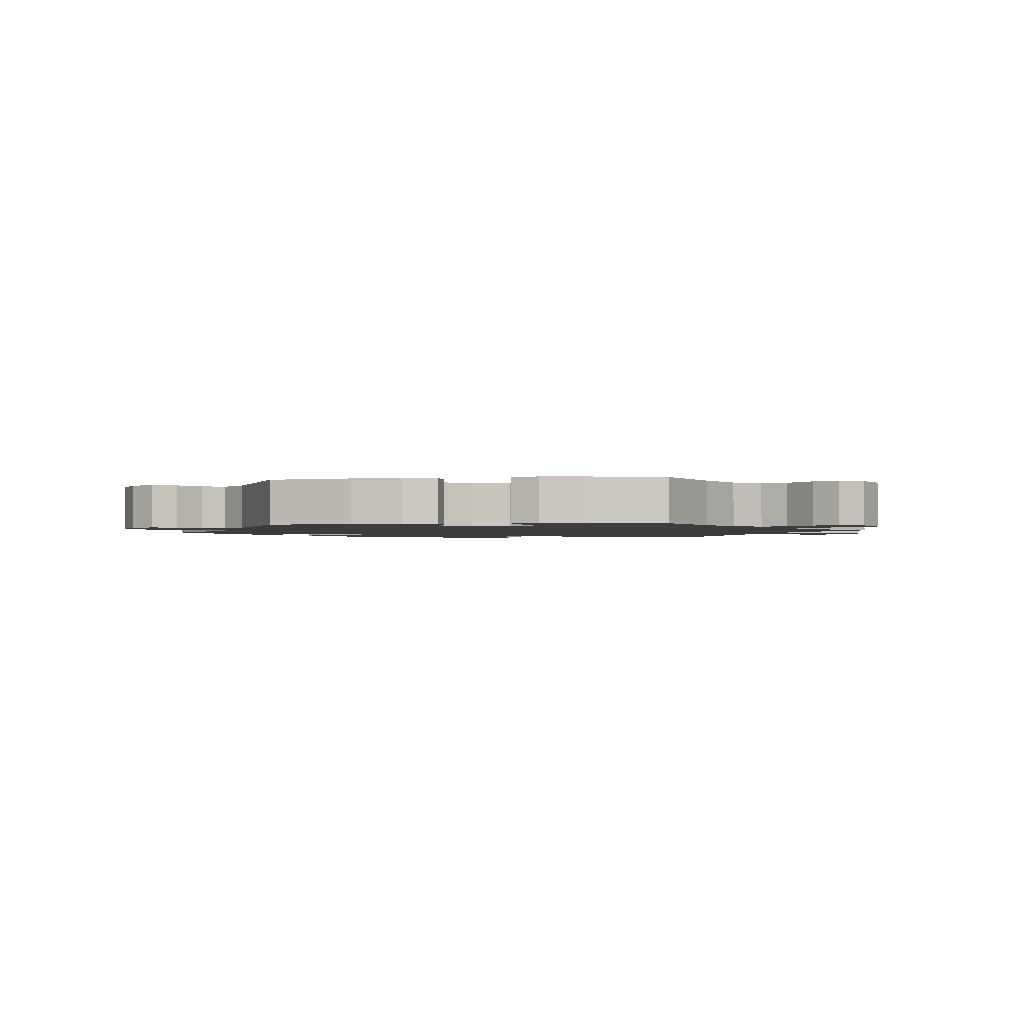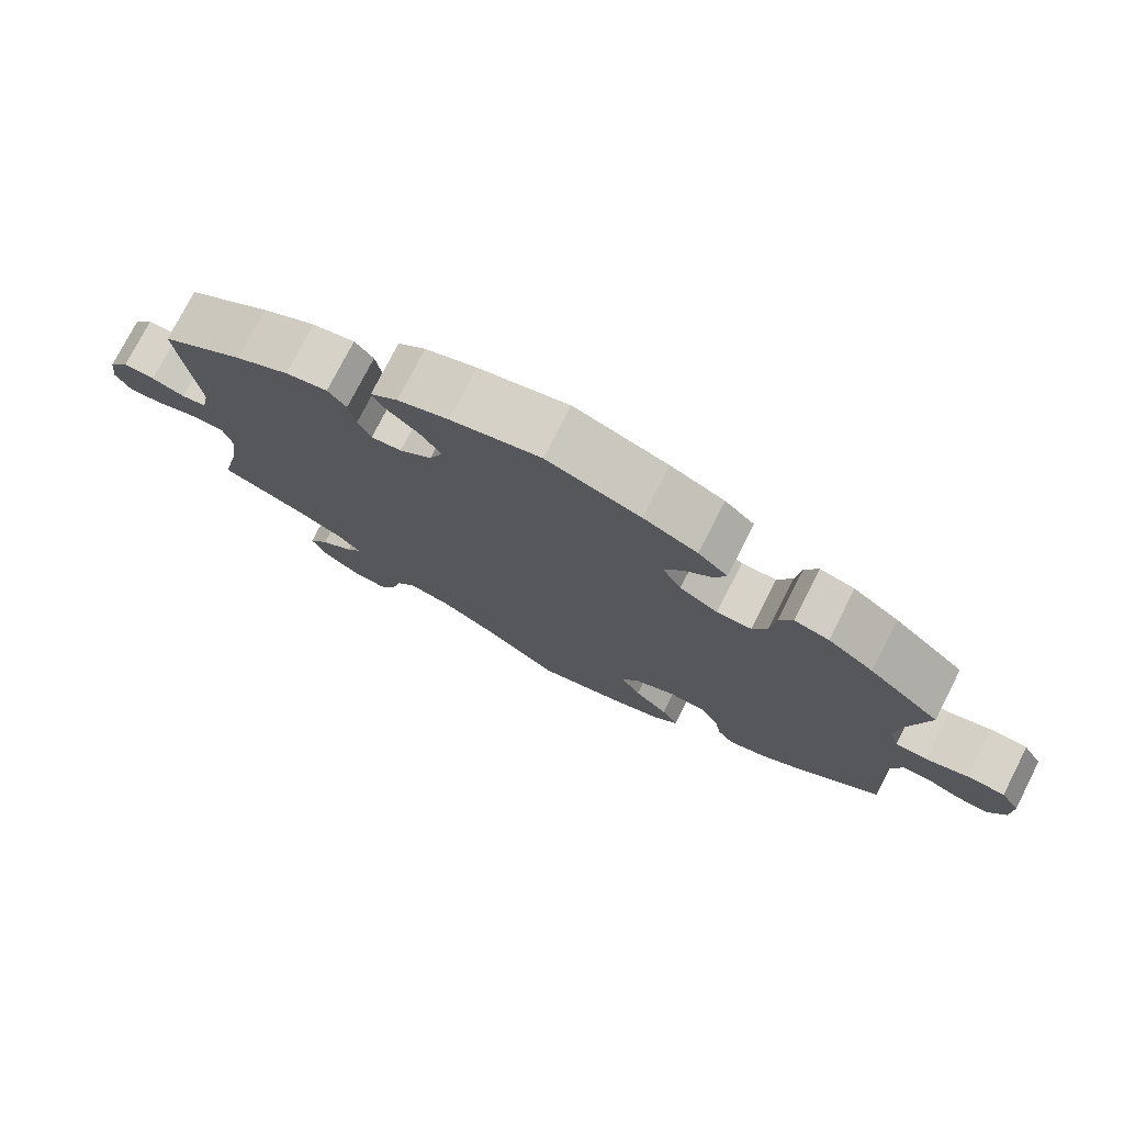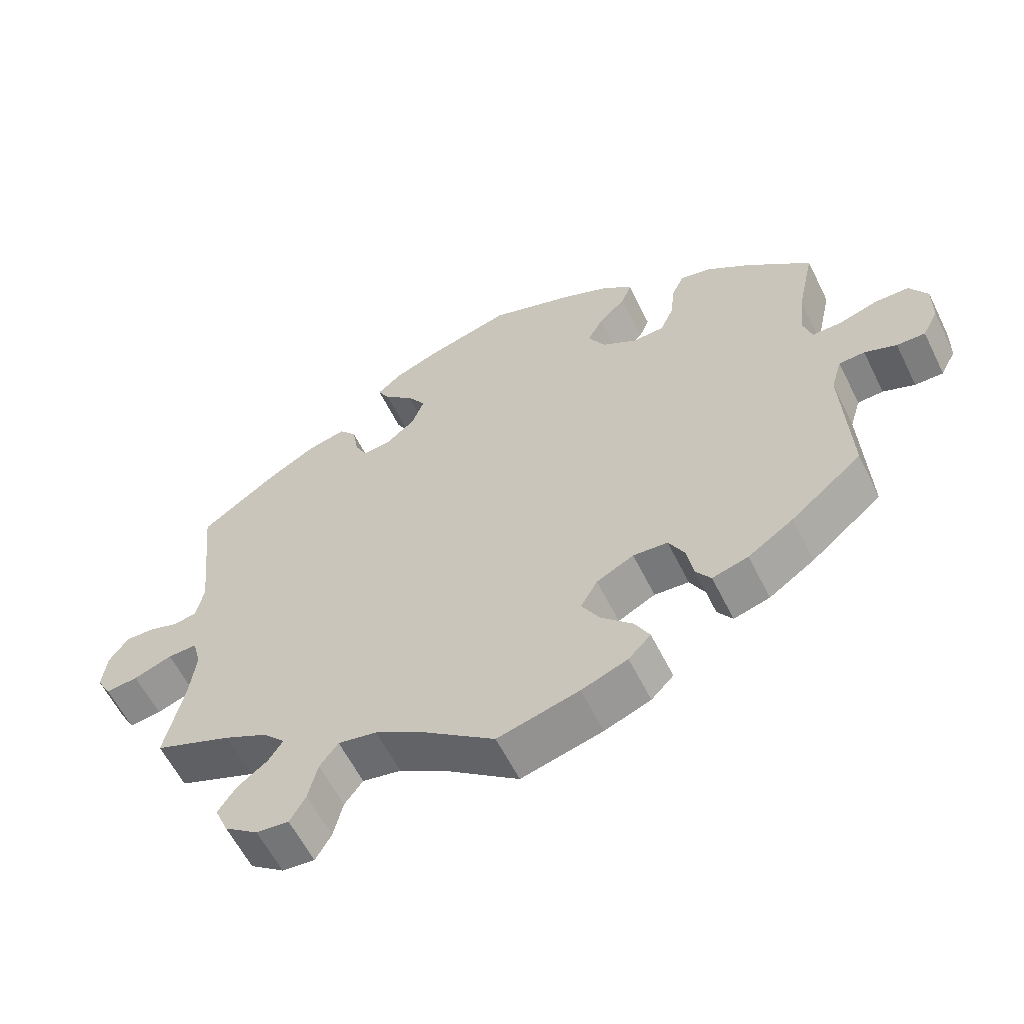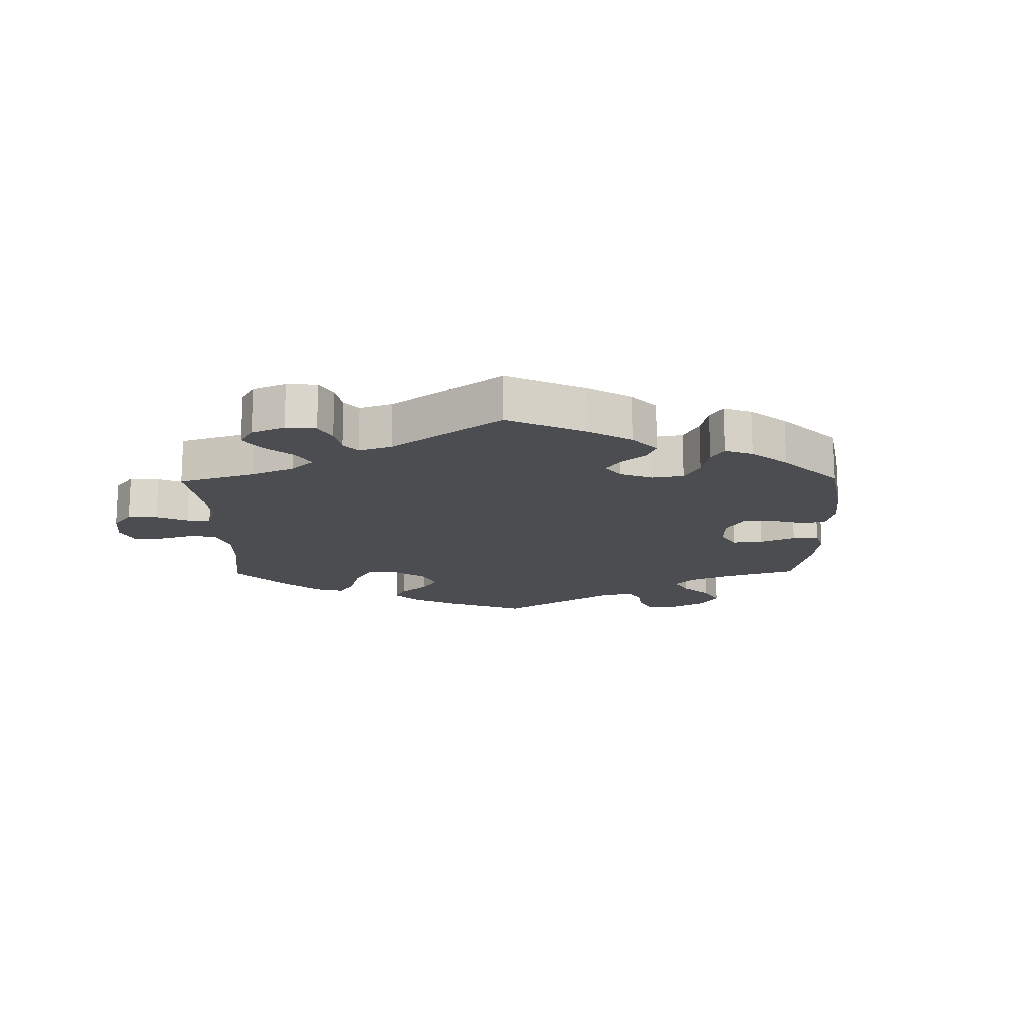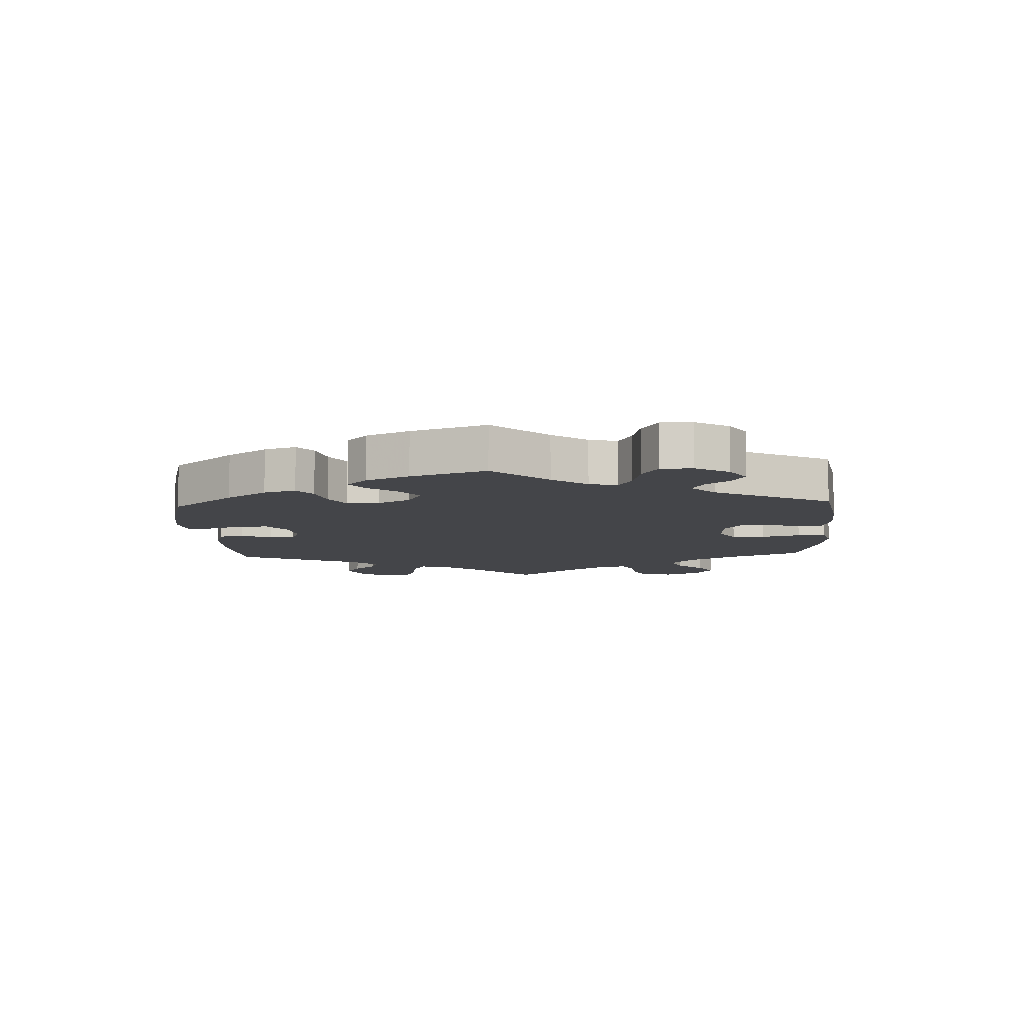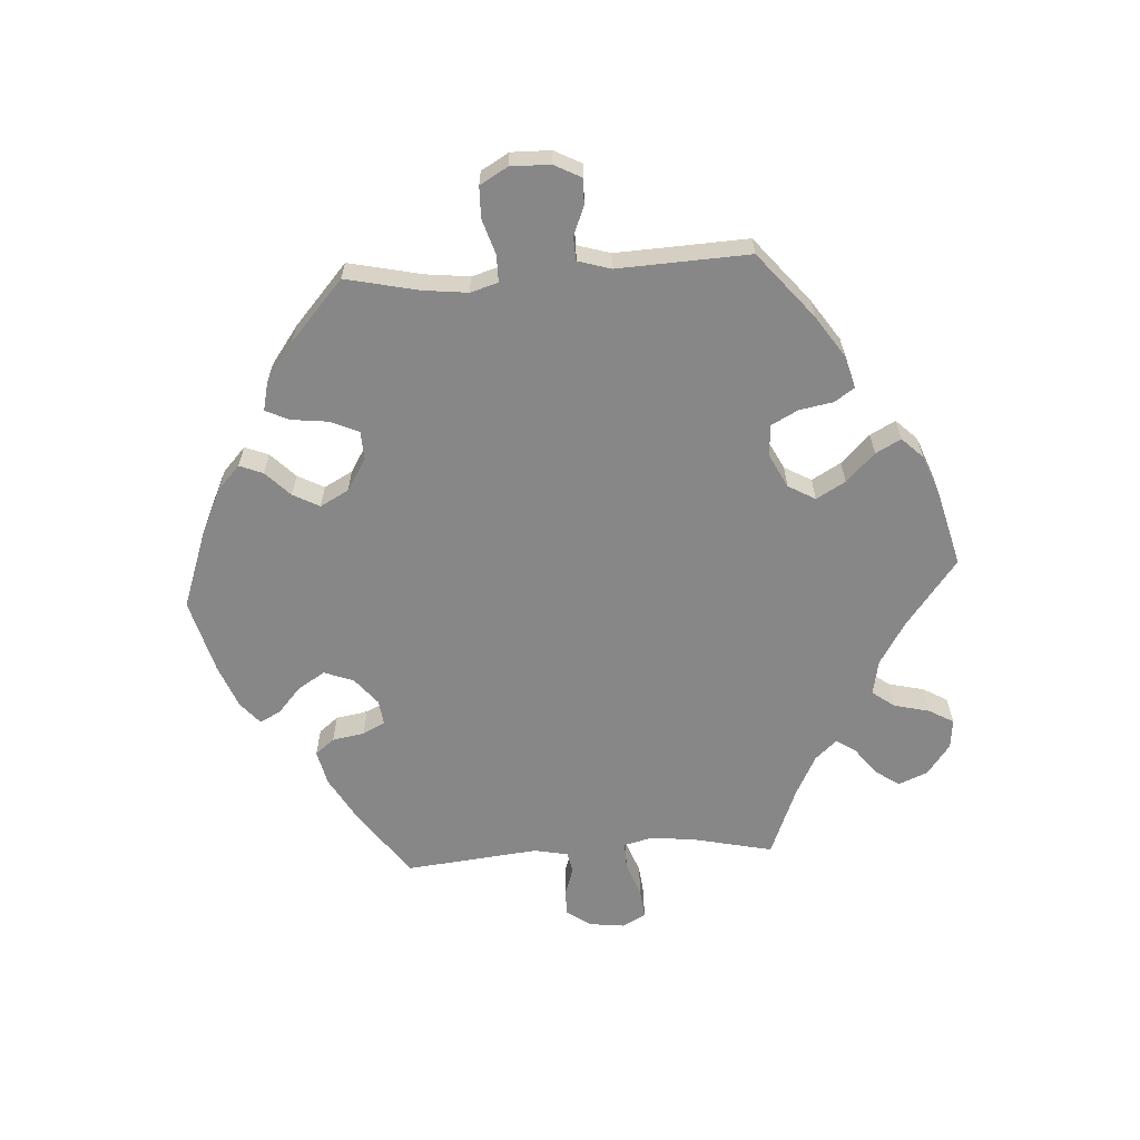
<metadata>
{"format":"obj","ext":"obj","renderer":"f3d","projection":"perspective","resolution":1024,"background":"white","views":[{"elev":-1.8,"azim":158.1,"up":"+Y"},{"elev":76.5,"azim":27.1,"up":"+Z"},{"elev":-59.8,"azim":26.3,"up":"+Z"},{"elev":-15.9,"azim":-59.1,"up":"+Y"},{"elev":-9.0,"azim":63.0,"up":"+Y"},{"elev":-62.3,"azim":93.6,"up":"+Y"}]}
</metadata>
<code>
v 0.12 0.07 -0.589
v -0.122 0.07 0.587
v 0.188 0.07 -0.563
v -0.661 0.07 -0.088
v -0.262 0.07 -0.52
v -0.276 0.07 -0.578
v 0.239 0.07 0.306
v 0.162 0.07 0.384
v 0.44 0.07 0.396
v -0.525 0.07 0.038
v -0.235 0.07 -0.484
v 0.187 0.07 0.338
v -0.512 0.07 -0.061
v 0.67 0.07 -0.061
v -0.613 0.07 -0.083
v 0 0.07 -0.62
v -0.299 0.07 -0.618
v 0.306 0.07 0.353
v -0.675 0.07 0.007
v -0.424 0.07 0.39
v 0 0.07 0.62
v -0.243 0.07 0.325
v -0.647 0.07 0.047
v -0.21 0.07 0.495
v -0.514 0.07 0.093
v 0.527 0.07 -0.096
v -0.5 0.07 -0.109
v -0.168 0.07 0.458
v 0.24 0.07 0.504
v 0.286 0.07 0.308
v 0.151 0.07 -0.351
v 0.127 0.07 0.575
v -0.346 0.07 -0.456
v -0.559 0.07 0.031
v 0.225 0.07 0.466
v -0.417 0.07 -0.529
v 0.516 0.07 0.075
v 0.199 0.07 -0.488
v -0.604 0.07 0.046
v -0.295 0.07 0.444
v -0.682 0.07 -0.05
v 0.312 0.07 -0.457
v 0.503 0.07 0.12
v -0.109 0.07 -0.537
v 0.543 0.07 -0.043
v 0.2 0.07 0.541
v 0.29 0.07 -0.425
v 0.28 0.07 -0.37
v 0.365 0.07 -0.442
v 0.331 0.07 0.452
v 0.313 0.07 0.414
v -0.397 0.07 -0.576
v 0.537 0.07 -0.31
v -0.357 0.07 -0.389
v -0.422 0.07 -0.356
v 0.537 0.07 0.31
v -0.14 0.07 0.414
v -0.39 0.07 -0.489
v -0.537 0.07 -0.31
v 0.668 0.07 0.092
v 0.511 0.07 0.191
v 0.56 0.07 0.075
v -0.27 0.07 0.413
v -0.191 0.07 0.56
v -0.228 0.07 0.529
v 0.694 0.07 0.047
v 0.185 0.07 0.427
v 0.221 0.07 -0.529
v 0.257 0.07 -0.327
v -0.352 0.07 0.431
v 0.126 0.07 -0.395
v 0.581 0.07 -0.041
v 0.617 0.07 0.093
v -0.347 0.07 -0.613
v -0.178 0.07 -0.495
v -0.509 0.07 -0.184
v -0.556 0.07 -0.062
v 0.378 0.07 0.441
v 0.693 0.07 -0.017
v -0.261 0.07 0.361
v -0.158 0.07 0.366
v 0.153 0.07 -0.442
v 0.206 0.07 -0.323
v -0.202 0.07 0.33
v -0.537 0.07 0.31
v -0.325 0.07 -0.424
v 0.432 0.07 -0.397
v 0.628 0.07 -0.06
v 0.12 -0 -0.589
v -0.122 -0 0.587
v 0.188 -0 -0.563
v -0.661 -0 -0.088
v -0.262 -0 -0.52
v -0.276 -0 -0.578
v 0.239 -0 0.306
v 0.162 -0 0.384
v 0.44 -0 0.396
v -0.525 -0 0.038
v -0.235 -0 -0.484
v 0.187 -0 0.338
v -0.512 -0 -0.061
v 0.67 -0 -0.061
v -0.613 -0 -0.083
v 0 -0 -0.62
v -0.299 -0 -0.618
v 0.306 -0 0.353
v -0.675 -0 0.007
v -0.424 -0 0.39
v 0 -0 0.62
v -0.243 -0 0.325
v -0.647 -0 0.047
v -0.21 -0 0.495
v -0.514 -0 0.093
v 0.527 -0 -0.096
v -0.5 -0 -0.109
v -0.168 -0 0.458
v 0.24 -0 0.504
v 0.286 -0 0.308
v 0.151 -0 -0.351
v 0.127 -0 0.575
v -0.346 -0 -0.456
v -0.559 -0 0.031
v 0.225 -0 0.466
v -0.417 -0 -0.529
v 0.516 -0 0.075
v 0.199 -0 -0.488
v -0.604 -0 0.046
v -0.295 -0 0.444
v -0.682 -0 -0.05
v 0.312 -0 -0.457
v 0.503 -0 0.12
v -0.109 -0 -0.537
v 0.543 -0 -0.043
v 0.2 -0 0.541
v 0.29 -0 -0.425
v 0.28 -0 -0.37
v 0.365 -0 -0.442
v 0.331 -0 0.452
v 0.313 -0 0.414
v -0.397 -0 -0.576
v 0.537 -0 -0.31
v -0.357 -0 -0.389
v -0.422 -0 -0.356
v 0.537 -0 0.31
v -0.14 -0 0.414
v -0.39 -0 -0.489
v -0.537 -0 -0.31
v 0.668 -0 0.092
v 0.511 -0 0.191
v 0.56 -0 0.075
v -0.27 -0 0.413
v -0.191 -0 0.56
v -0.228 -0 0.529
v 0.694 -0 0.047
v 0.185 -0 0.427
v 0.221 -0 -0.529
v 0.257 -0 -0.327
v -0.352 -0 0.431
v 0.126 -0 -0.395
v 0.581 -0 -0.041
v 0.617 -0 0.093
v -0.347 -0 -0.613
v -0.178 -0 -0.495
v -0.509 -0 -0.184
v -0.556 -0 -0.062
v 0.378 -0 0.441
v 0.693 -0 -0.017
v -0.261 -0 0.361
v -0.158 -0 0.366
v 0.153 -0 -0.442
v 0.206 -0 -0.323
v -0.202 -0 0.33
v -0.537 -0 0.31
v -0.325 -0 -0.424
v 0.432 -0 -0.397
v 0.628 -0 -0.06
f 55 59 76
f 54 55 76 27
f 86 54 27 13
f 52 36 58 33
f 52 33 86
f 74 52 86
f 5 6 17 74
f 11 5 74 86
f 75 11 86 13
f 3 1 16 44
f 3 44 75 13
f 82 38 68 3
f 71 82 3 13
f 49 42 47 48
f 49 48 69
f 26 53 87 49
f 45 26 49 69
f 79 14 88 72
f 79 72 45
f 66 79 45
f 62 73 60 66
f 37 62 66 45
f 43 37 45 69
f 78 9 56 61
f 18 51 50 78
f 30 18 78 61
f 7 30 61 43
f 46 29 35 67
f 46 67 8
f 32 46 8
f 21 32 8
f 2 21 8 12
f 28 24 65 64
f 57 28 64 2
f 70 40 63 80
f 70 80 22
f 25 85 20 70
f 10 25 70 22
f 19 23 39 34
f 4 41 19 34
f 77 15 4 34
f 13 77 34 10
f 31 71 13 10
f 7 43 69 83
f 12 7 83 31
f 57 2 12 31
f 81 57 31
f 84 81 31 10
f 10 22 84
f 164 147 143
f 115 164 143 142
f 101 115 142 174
f 121 146 124 140
f 174 121 140
f 174 140 162
f 162 105 94 93
f 174 162 93 99
f 101 174 99 163
f 132 104 89 91
f 101 163 132 91
f 91 156 126 170
f 101 91 170 159
f 136 135 130 137
f 157 136 137
f 137 175 141 114
f 157 137 114 133
f 160 176 102 167
f 133 160 167
f 133 167 154
f 154 148 161 150
f 133 154 150 125
f 157 133 125 131
f 149 144 97 166
f 166 138 139 106
f 149 166 106 118
f 131 149 118 95
f 155 123 117 134
f 96 155 134
f 96 134 120
f 96 120 109
f 100 96 109 90
f 152 153 112 116
f 90 152 116 145
f 168 151 128 158
f 110 168 158
f 158 108 173 113
f 110 158 113 98
f 122 127 111 107
f 122 107 129 92
f 122 92 103 165
f 98 122 165 101
f 98 101 159 119
f 171 157 131 95
f 119 171 95 100
f 119 100 90 145
f 119 145 169
f 98 119 169 172
f 172 110 98
f 76 164 115 27
f 27 115 101 13
f 13 101 165 77
f 77 165 103 15
f 15 103 92 4
f 4 92 129 41
f 41 129 107 19
f 19 107 111 23
f 23 111 127 39
f 39 127 122 34
f 34 122 98 10
f 10 98 113 25
f 25 113 173 85
f 85 173 108 20
f 20 108 158 70
f 70 158 128 40
f 40 128 151 63
f 63 151 168 80
f 80 168 110 22
f 22 110 172 84
f 84 172 169 81
f 81 169 145 57
f 57 145 116 28
f 28 116 112 24
f 24 112 153 65
f 65 153 152 64
f 64 152 90 2
f 2 90 109 21
f 21 109 120 32
f 32 120 134 46
f 46 134 117 29
f 29 117 123 35
f 35 123 155 67
f 67 155 96 8
f 8 96 100 12
f 12 100 95 7
f 7 95 118 30
f 30 118 106 18
f 18 106 139 51
f 51 139 138 50
f 50 138 166 78
f 78 166 97 9
f 9 97 144 56
f 56 144 149 61
f 61 149 131 43
f 43 131 125 37
f 37 125 150 62
f 62 150 161 73
f 73 161 148 60
f 60 148 154 66
f 66 154 167 79
f 79 167 102 14
f 14 102 176 88
f 88 176 160 72
f 72 160 133 45
f 45 133 114 26
f 26 114 141 53
f 53 141 175 87
f 87 175 137 49
f 49 137 130 42
f 42 130 135 47
f 47 135 136 48
f 48 136 157 69
f 69 157 171 83
f 83 171 119 31
f 31 119 159 71
f 71 159 170 82
f 82 170 126 38
f 38 126 156 68
f 68 156 91 3
f 3 91 89 1
f 1 89 104 16
f 16 104 132 44
f 44 132 163 75
f 75 163 99 11
f 11 99 93 5
f 5 93 94 6
f 6 94 105 17
f 17 105 162 74
f 74 162 140 52
f 52 140 124 36
f 36 124 146 58
f 58 146 121 33
f 33 121 174 86
f 86 174 142 54
f 54 142 143 55
f 55 143 147 59
f 59 147 164 76

</code>
